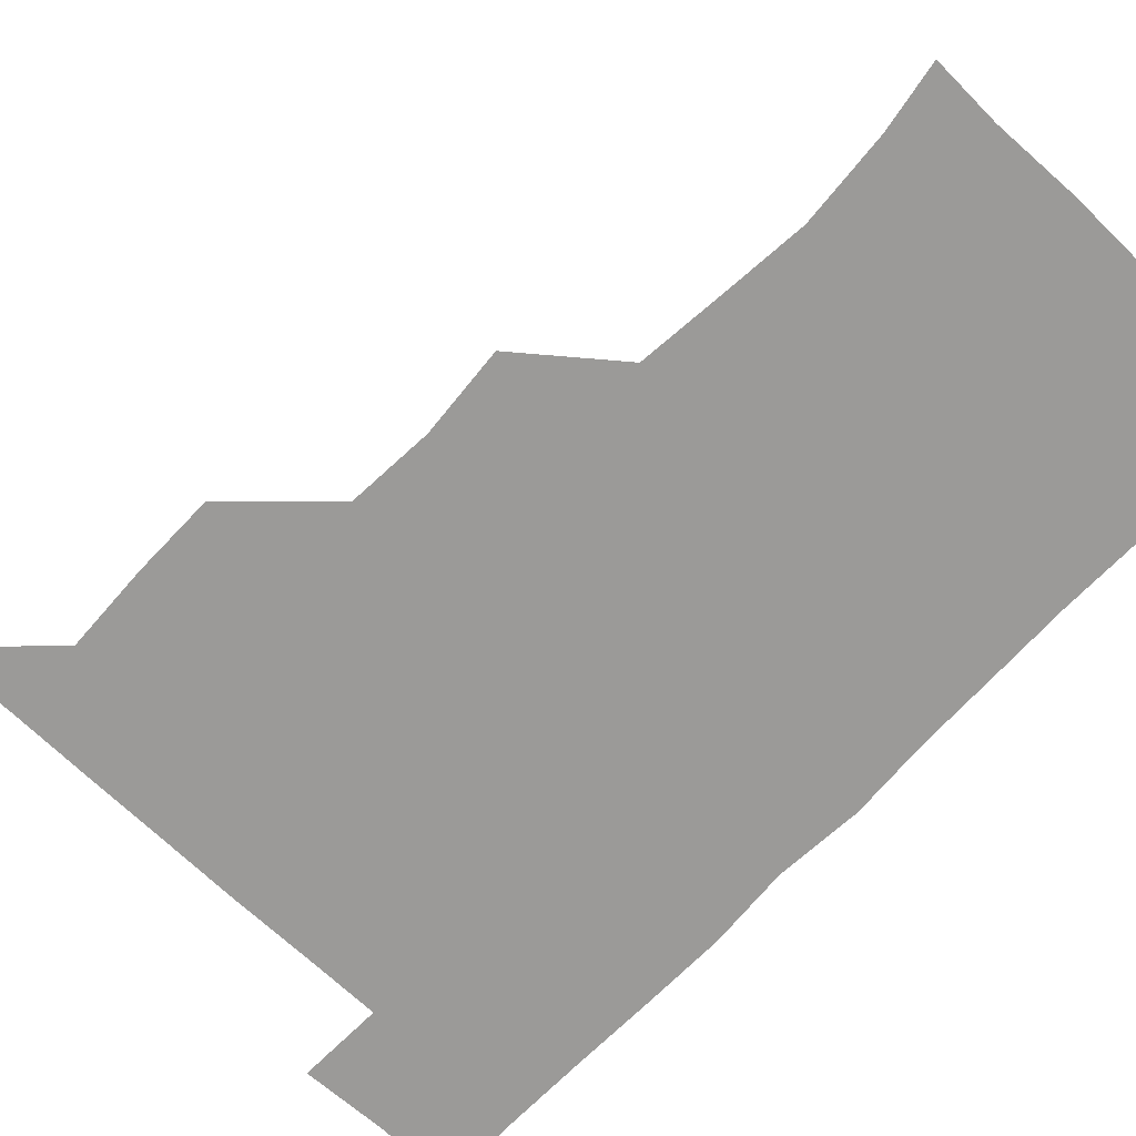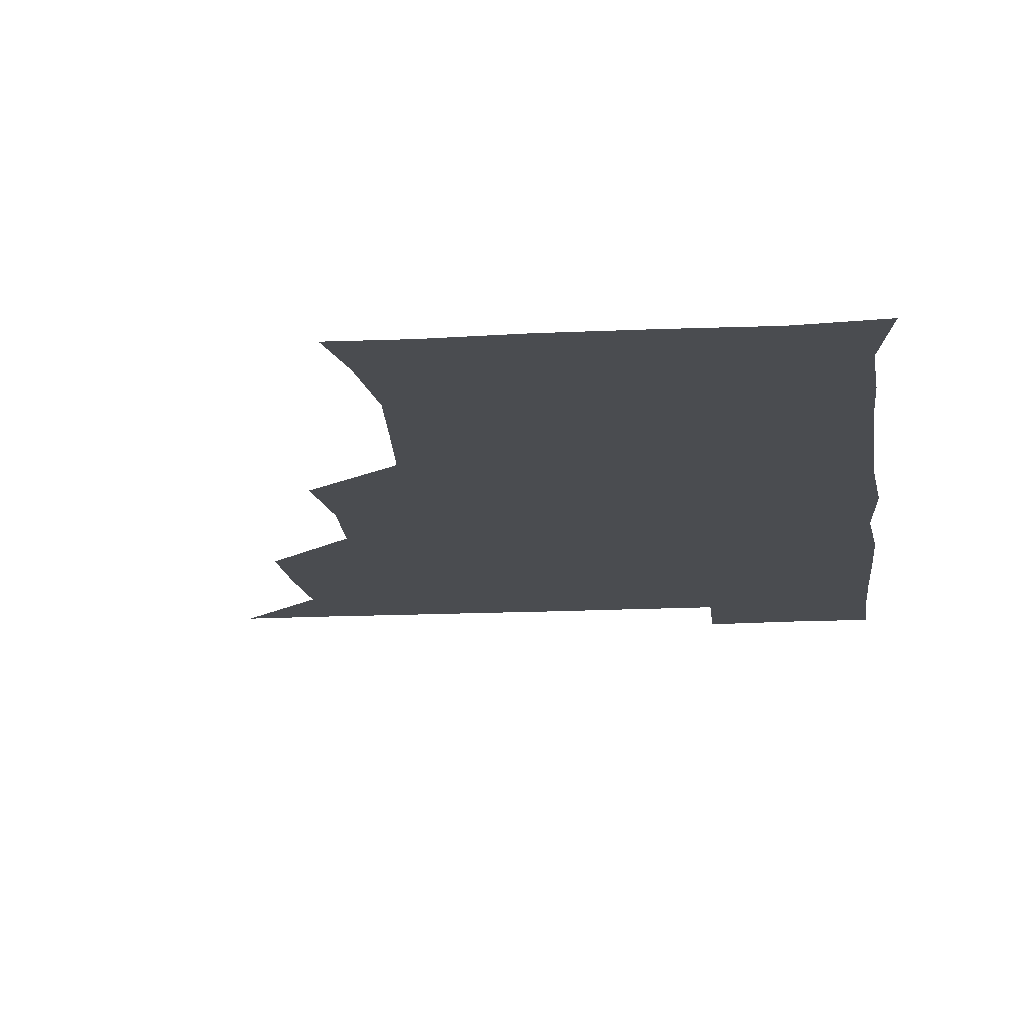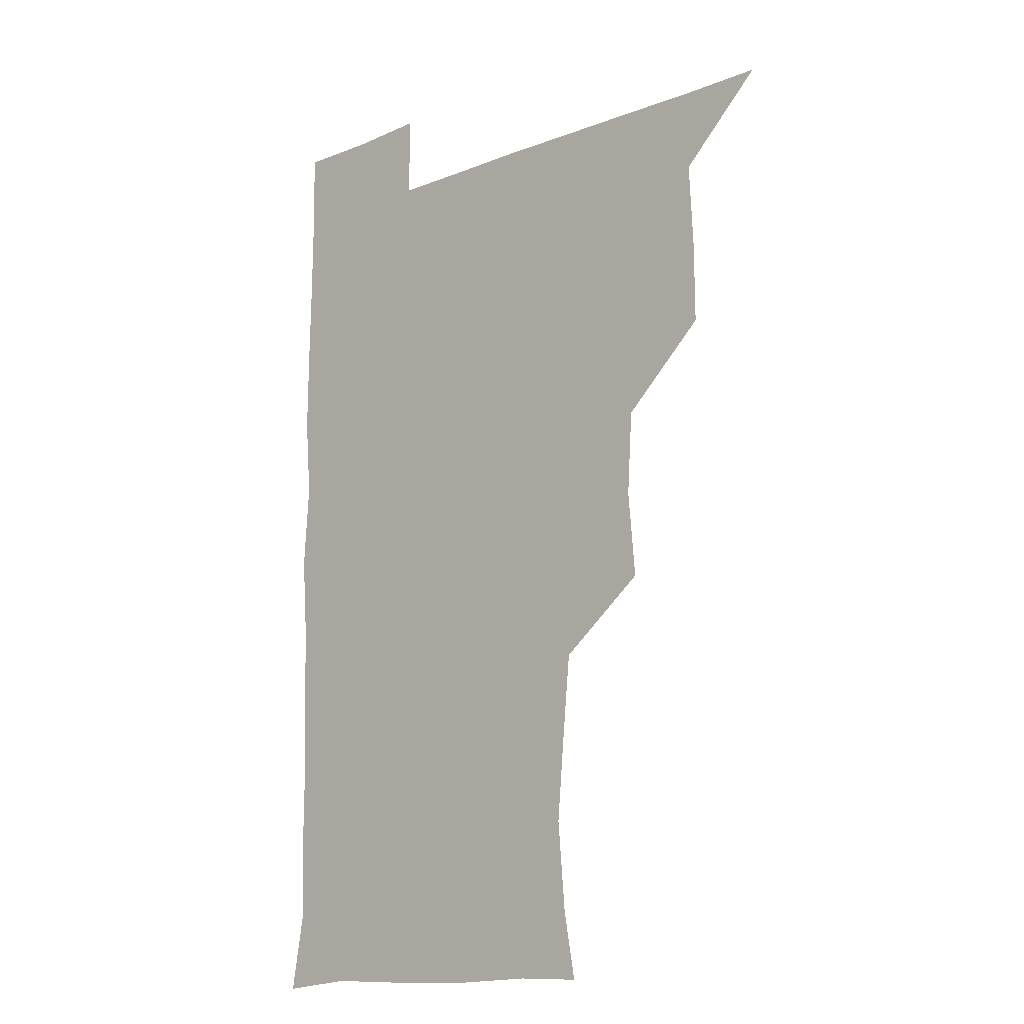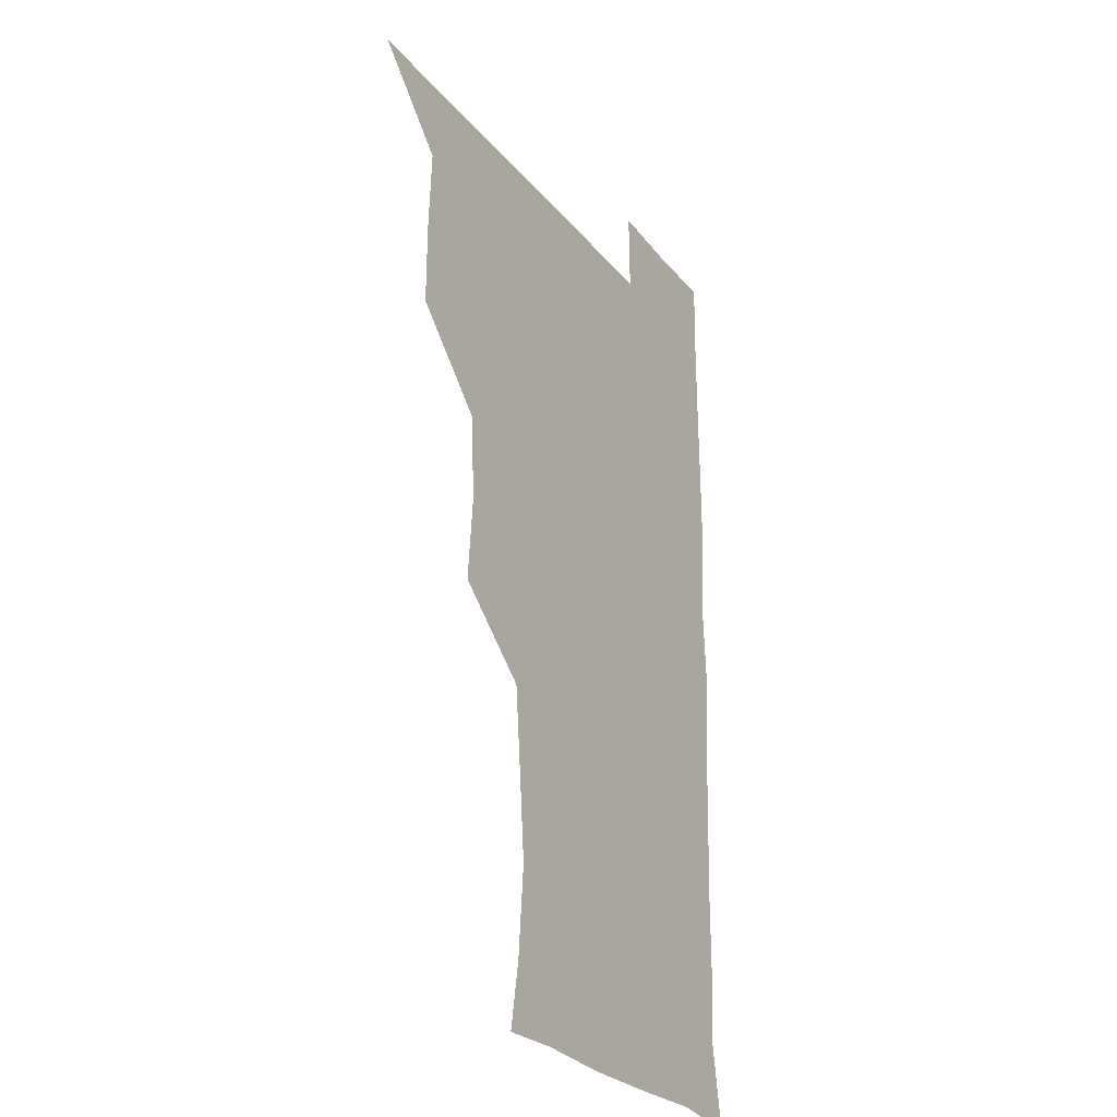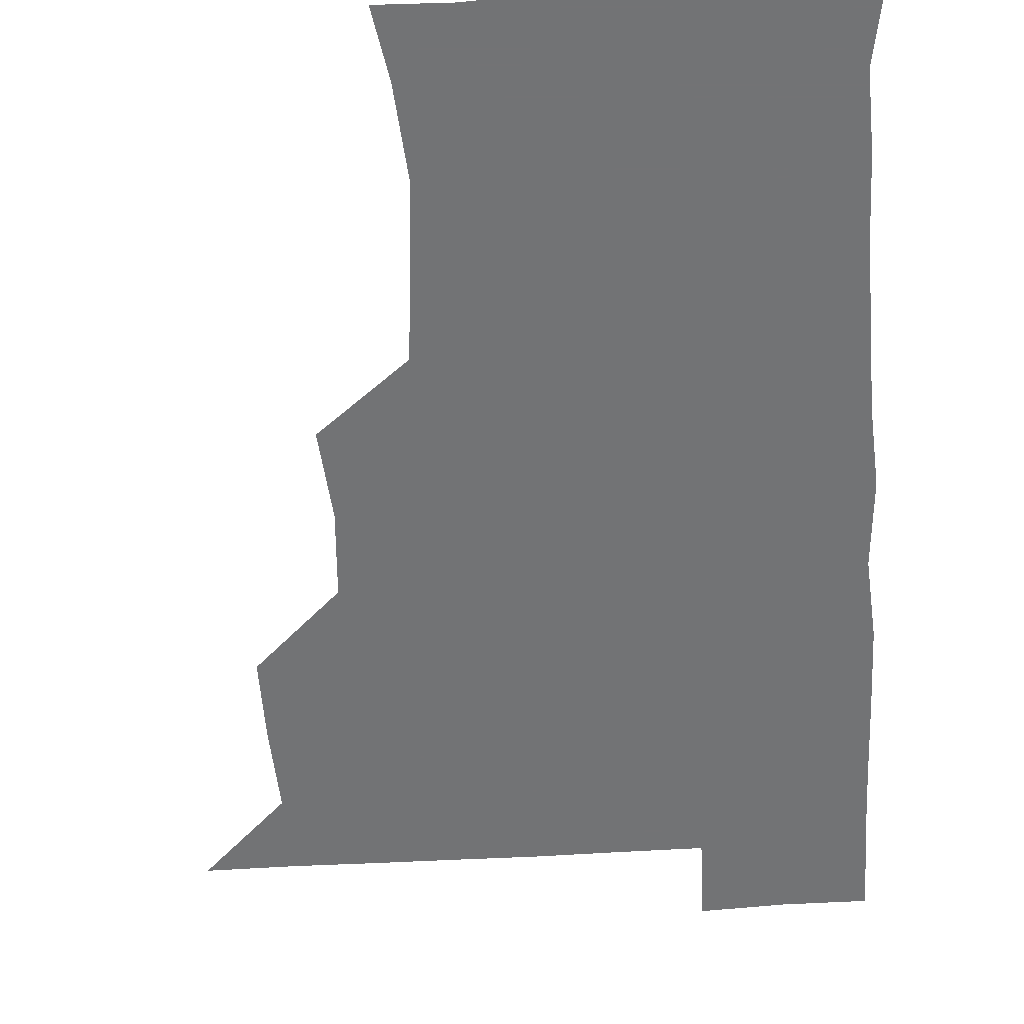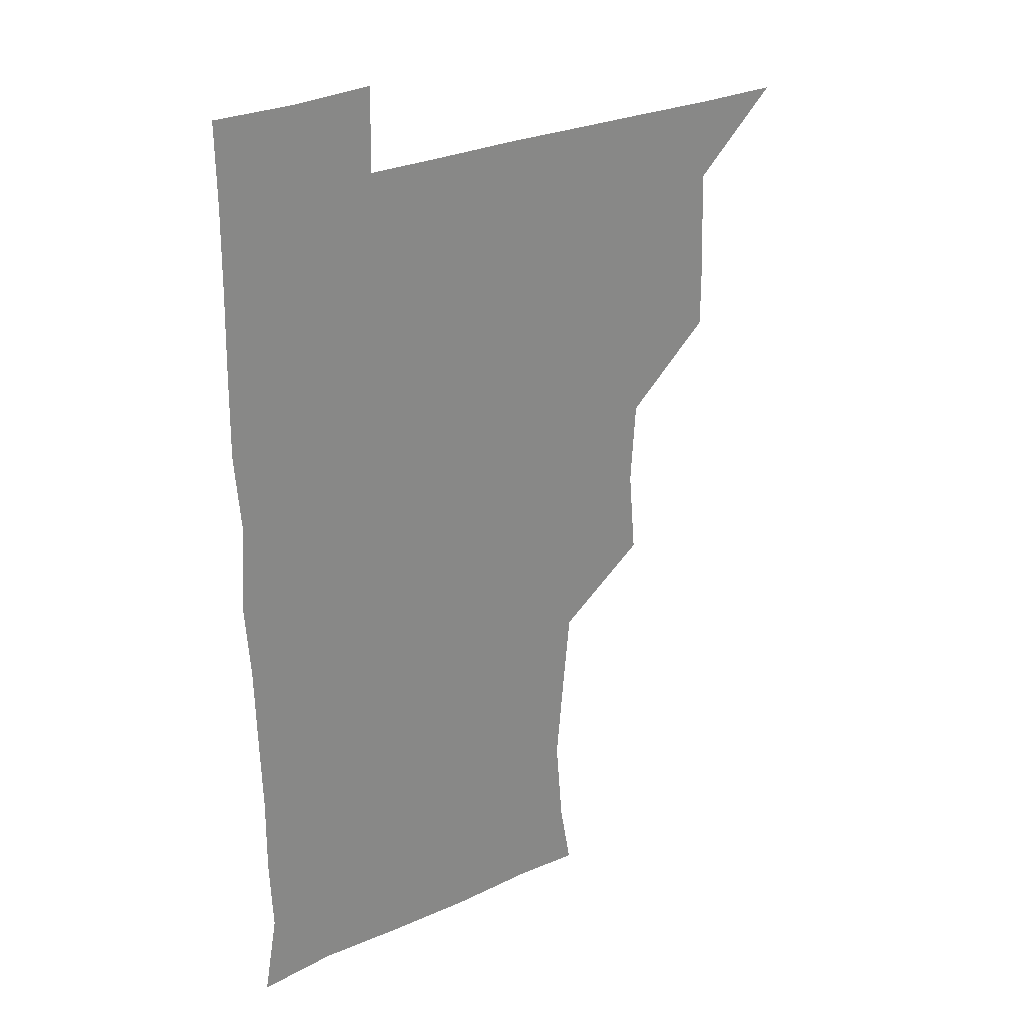
<metadata>
{"format":"obj","ext":"obj","renderer":"f3d","projection":"perspective","resolution":1024,"background":"white","views":[{"elev":-69.4,"azim":-43.7,"up":"+Z"},{"elev":-14.8,"azim":6.6,"up":"+Z"},{"elev":-13.5,"azim":-138.2,"up":"+Y"},{"elev":-26.4,"azim":-60.3,"up":"+Y"},{"elev":-55.9,"azim":3.6,"up":"+Z"},{"elev":28.0,"azim":145.4,"up":"+Y"}]}
</metadata>
<code>
v 480.6 510.4 0
v 509.6 418.2 0
v 509.8 448.2 0
v 511.4 479.9 0
v 512 510.2 0
v 540 325.1 0
v 542.8 357.2 0
v 540.9 388.3 0
v 541.2 420.5 0
v 543.2 452.2 0
v 542.6 481.2 0
v 541.6 510.6 0
v 571.1 178.3 0
v 575.5 203.2 0
v 578.3 236.6 0
v 575.6 266.9 0
v 572.7 298.8 0
v 573.2 332.7 0
v 572.5 362.1 0
v 572.2 392.4 0
v 572.8 423.1 0
v 572.6 452.3 0
v 571.9 481.3 0
v 571.2 510.8 0
v 596.4 179.2 0
v 604.9 215.6 0
v 603.2 241 0
v 602.9 272.9 0
v 602.2 303.2 0
v 602 333.3 0
v 601.6 362.5 0
v 601.5 392.4 0
v 602 423.3 0
v 601.9 452.3 0
v 601.7 481.2 0
v 600.8 511.1 0
v 628 178 0
v 631.4 215.7 0
v 631.7 245.1 0
v 631.7 274.6 0
v 631.2 304.3 0
v 631 334 0
v 631.2 364.6 0
v 631 393.6 0
v 631 422.9 0
v 631.1 452.5 0
v 631.2 481.3 0
v 631 510.8 0
v 661.8 178.4 0
v 660.3 214.5 0
v 660.4 243.1 0
v 659.7 274.9 0
v 659.7 304.9 0
v 659.9 333.7 0
v 659.6 364.3 0
v 659.7 393.7 0
v 660 423 0
v 660 452.5 0
v 660.5 481.6 0
v 661.1 510.7 0
v 660.5 541.7 0
v 693.8 179.6 0
v 688.9 213 0
v 688.6 243 0
v 688.4 273.1 0
v 688.3 303.1 0
v 688.1 333.5 0
v 688.8 362.6 0
v 689.7 391.5 0
v 689.2 422.3 0
v 689.2 452 0
v 689.7 481.6 0
v 689.9 511.2 0
v 690.9 540.3 0
v 722.6 176.8 0
v 717.3 207.4 0
v 718.5 235.7 0
v 718.2 265.9 0
v 719.1 295.9 0
v 719.8 326.4 0
v 721.8 355.8 0
v 719.6 387.7 0
v 721.9 417.4 0
v 721.5 448 0
v 720.9 479.2 0
v 720.5 510.4 0
v 720.9 540.4 0
f 4 5 1
f 8 9 2
f 2 9 3
f 9 10 3
f 3 10 4
f 10 11 4
f 4 11 5
f 11 12 5
f 17 18 6
f 6 18 7
f 18 19 7
f 7 19 8
f 19 20 8
f 8 20 9
f 20 21 9
f 9 21 10
f 21 22 10
f 10 22 11
f 22 23 11
f 11 23 12
f 23 24 12
f 13 25 14
f 25 26 14
f 14 26 15
f 26 27 15
f 15 27 16
f 27 28 16
f 16 28 17
f 28 29 17
f 17 29 18
f 29 30 18
f 18 30 19
f 30 31 19
f 19 31 20
f 31 32 20
f 20 32 21
f 32 33 21
f 21 33 22
f 33 34 22
f 22 34 23
f 34 35 23
f 23 35 24
f 35 36 24
f 25 37 26
f 37 38 26
f 26 38 27
f 38 39 27
f 27 39 28
f 39 40 28
f 28 40 29
f 40 41 29
f 29 41 30
f 41 42 30
f 30 42 31
f 42 43 31
f 31 43 32
f 43 44 32
f 32 44 33
f 44 45 33
f 33 45 34
f 45 46 34
f 34 46 35
f 46 47 35
f 35 47 36
f 47 48 36
f 37 49 38
f 49 50 38
f 38 50 39
f 50 51 39
f 39 51 40
f 51 52 40
f 40 52 41
f 52 53 41
f 41 53 42
f 53 54 42
f 42 54 43
f 54 55 43
f 43 55 44
f 55 56 44
f 44 56 45
f 56 57 45
f 45 57 46
f 57 58 46
f 46 58 47
f 58 59 47
f 47 59 48
f 59 60 48
f 49 62 50
f 62 63 50
f 50 63 51
f 63 64 51
f 51 64 52
f 64 65 52
f 52 65 53
f 65 66 53
f 53 66 54
f 66 67 54
f 54 67 55
f 67 68 55
f 55 68 56
f 68 69 56
f 56 69 57
f 69 70 57
f 57 70 58
f 70 71 58
f 58 71 59
f 71 72 59
f 59 72 60
f 72 73 60
f 60 73 61
f 73 74 61
f 62 75 63
f 75 76 63
f 63 76 64
f 76 77 64
f 64 77 65
f 77 78 65
f 65 78 66
f 78 79 66
f 66 79 67
f 79 80 67
f 67 80 68
f 80 81 68
f 68 81 69
f 81 82 69
f 69 82 70
f 82 83 70
f 70 83 71
f 83 84 71
f 71 84 72
f 84 85 72
f 72 85 73
f 85 86 73
f 73 86 74
f 86 87 74

</code>
